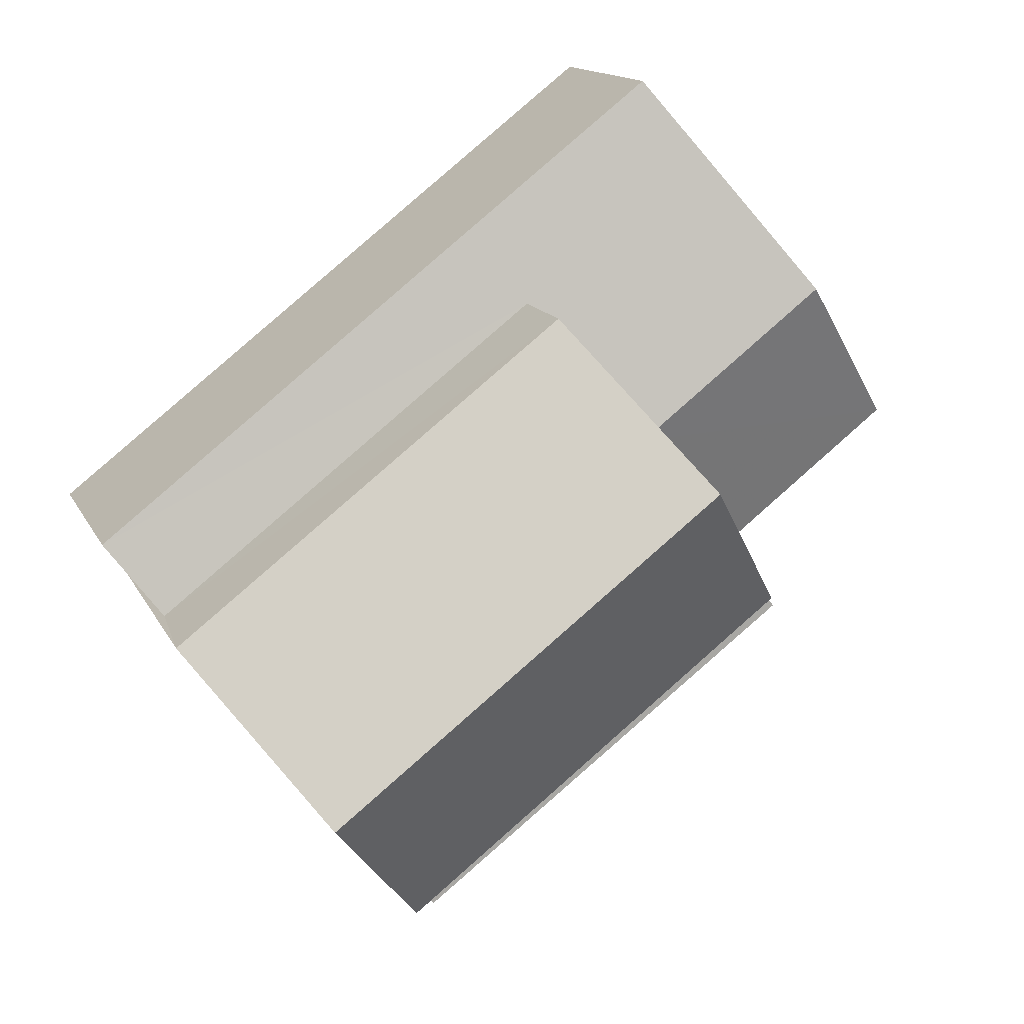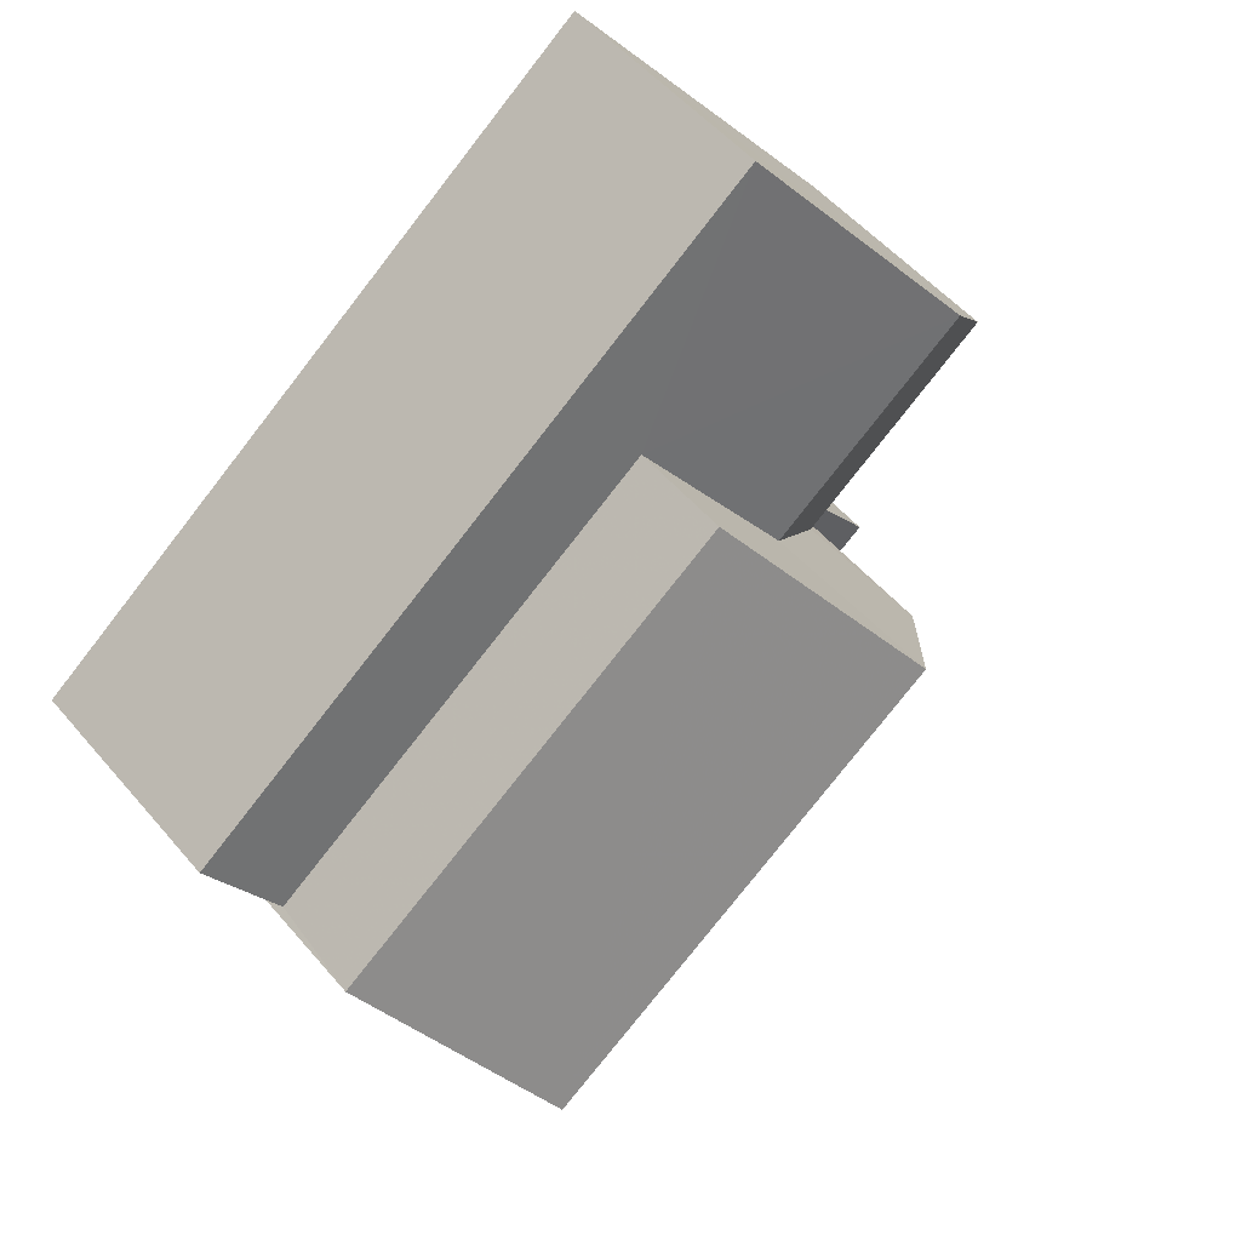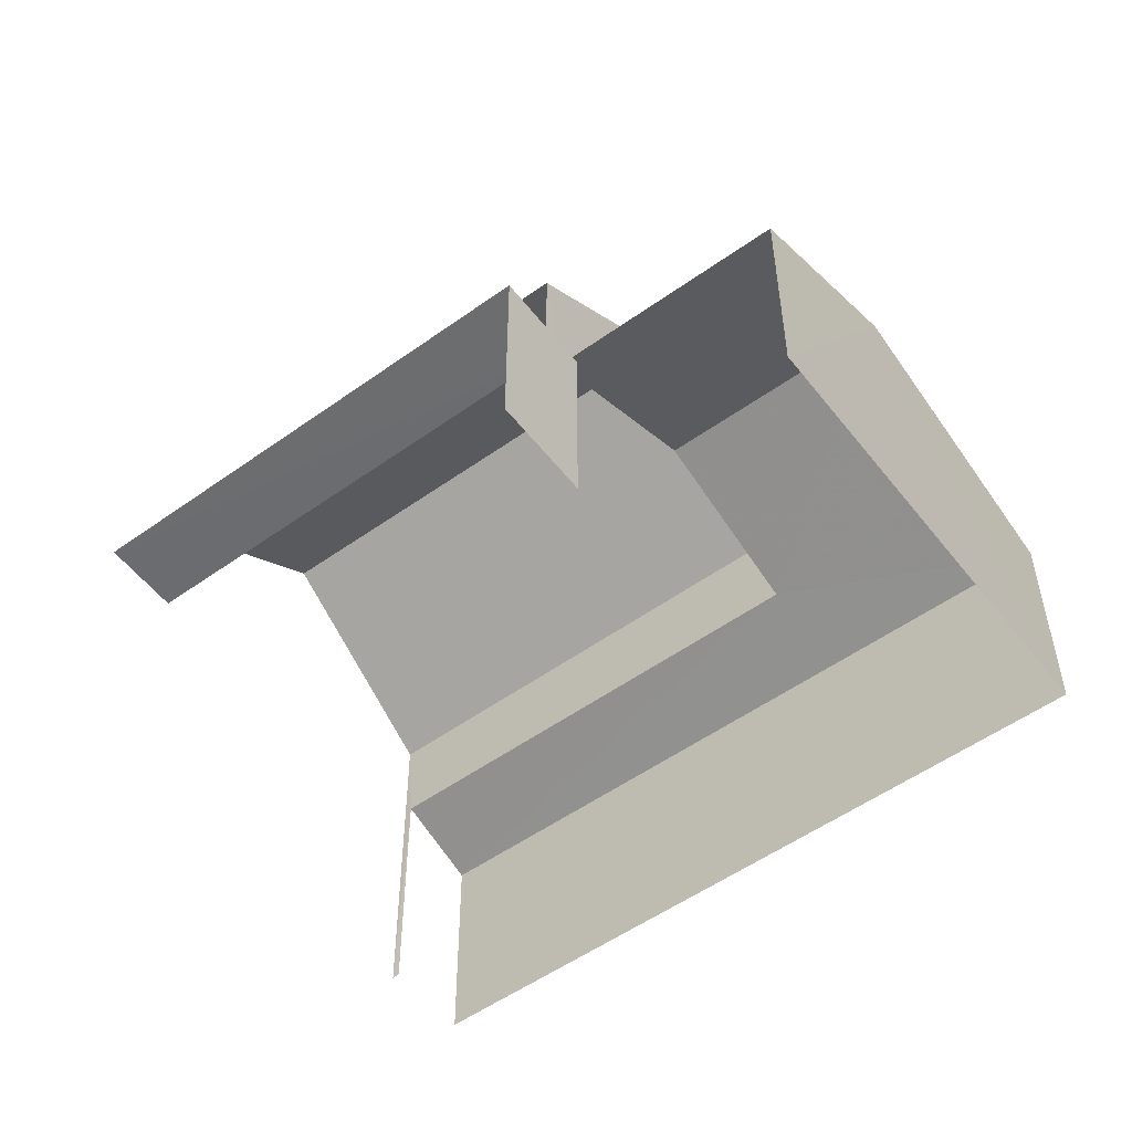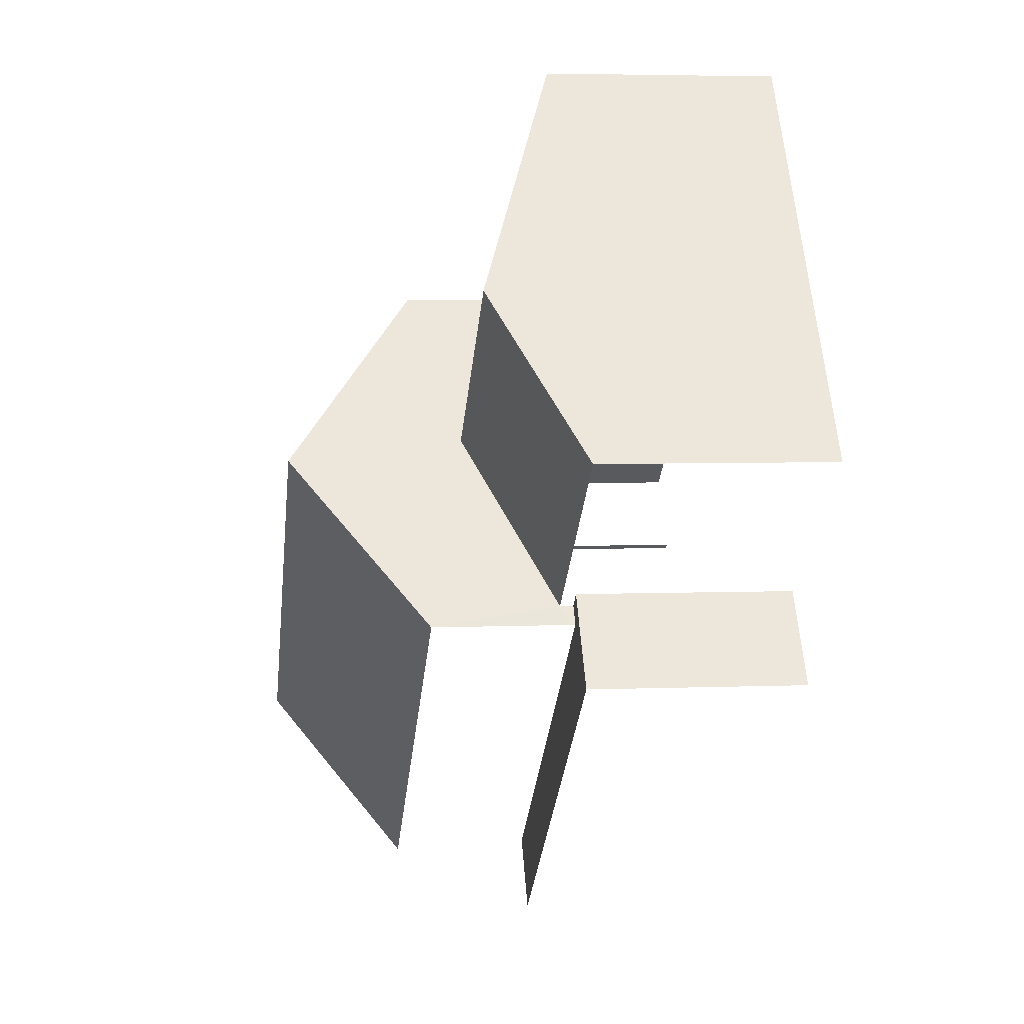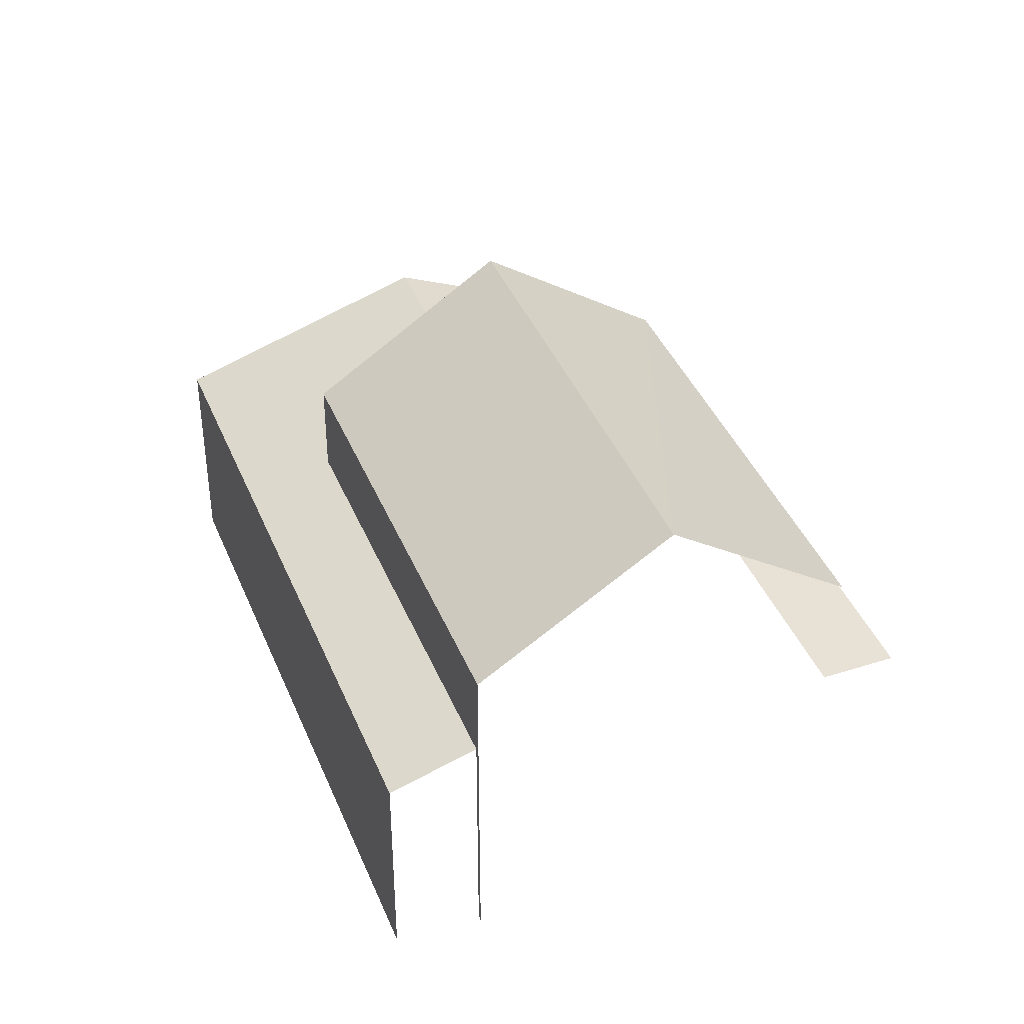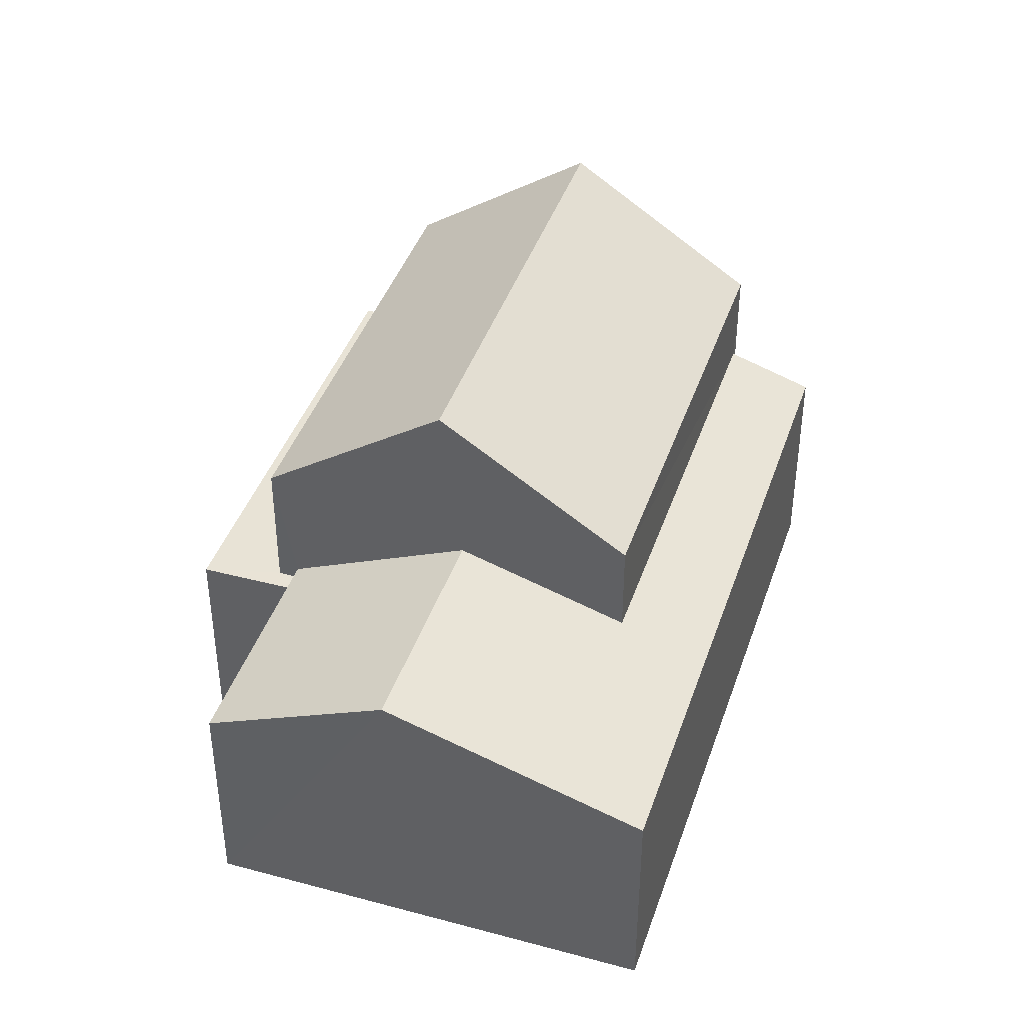
<metadata>
{"format":"obj","ext":"obj","renderer":"f3d","projection":"perspective","resolution":1024,"background":"white","views":[{"elev":14.2,"azim":-18.4,"up":"+Y"},{"elev":52.1,"azim":-39.0,"up":"+Y"},{"elev":-53.8,"azim":74.9,"up":"+Z"},{"elev":5.0,"azim":82.5,"up":"+Y"},{"elev":40.2,"azim":-73.3,"up":"+Z"},{"elev":41.9,"azim":145.8,"up":"+Z"}]}
</metadata>
<code>
v -2.244e+05 -1.284e+05 13.62
v -2.244e+05 -1.284e+05 13.62
v -2.244e+05 -1.284e+05 13.62
v -2.244e+05 -1.284e+05 13.62
v -2.244e+05 -1.284e+05 13.62
v -2.244e+05 -1.284e+05 13.62
v -2.244e+05 -1.284e+05 13.62
v -2.244e+05 -1.284e+05 13.62
v -2.244e+05 -1.284e+05 13.62
v -2.244e+05 -1.284e+05 13.62
v -2.244e+05 -1.284e+05 19.32
v -2.244e+05 -1.284e+05 19.32
v -2.244e+05 -1.284e+05 21.43
v -2.244e+05 -1.284e+05 21.43
v -2.244e+05 -1.284e+05 17.28
v -2.244e+05 -1.284e+05 17.74
v -2.244e+05 -1.284e+05 17.28
v -2.244e+05 -1.284e+05 18.63
v -2.244e+05 -1.284e+05 17.74
v -2.244e+05 -1.284e+05 18.63
v -2.244e+05 -1.284e+05 19.32
v -2.244e+05 -1.284e+05 19.32
v -2.244e+05 -1.284e+05 17.07
v -2.244e+05 -1.284e+05 17.07
v -2.244e+05 -1.284e+05 17.07
v -2.244e+05 -1.284e+05 17.07
v -2.244e+05 -1.284e+05 17.07
v -2.244e+05 -1.284e+05 17.07
v -2.244e+05 -1.284e+05 17.28
v -2.244e+05 -1.284e+05 17.28
f 1 2 3
f 4 3 5
f 6 2 7
f 6 7 8
f 9 10 5
f 9 5 6
f 3 2 5
f 5 2 6
f 2 1 27
f 1 29 27
f 27 30 28
f 27 29 30
f 9 23 22
f 22 23 21
f 9 6 23
f 21 23 25
f 6 8 24
f 23 6 24
f 26 8 7
f 26 24 8
f 5 15 4
f 5 19 15
f 12 10 22
f 12 22 13
f 10 9 22
f 11 12 13
f 14 11 13
f 15 16 17
f 17 16 18
f 15 19 16
f 18 16 20
f 13 21 14
f 13 22 21
f 23 24 25
f 24 26 25
f 25 27 28
f 25 26 27
f 20 29 18
f 20 30 29
f 5 10 19
f 10 12 19
f 19 11 16
f 19 12 11
f 30 25 28
f 21 25 30
f 21 20 14
f 20 16 11
f 20 11 14
f 21 30 20
f 2 26 7
f 2 27 26
f 29 1 18
f 1 3 18
f 3 17 18
f 17 3 4
f 15 17 4

</code>
